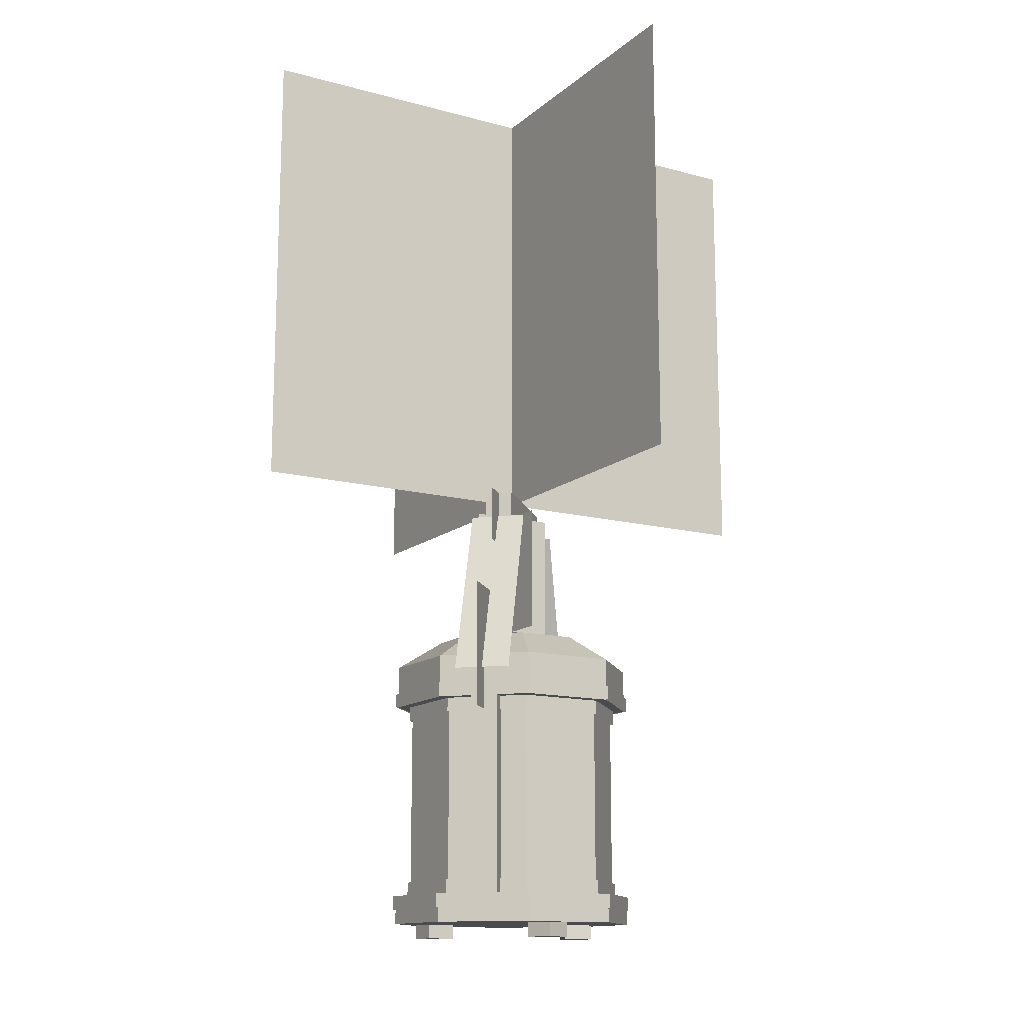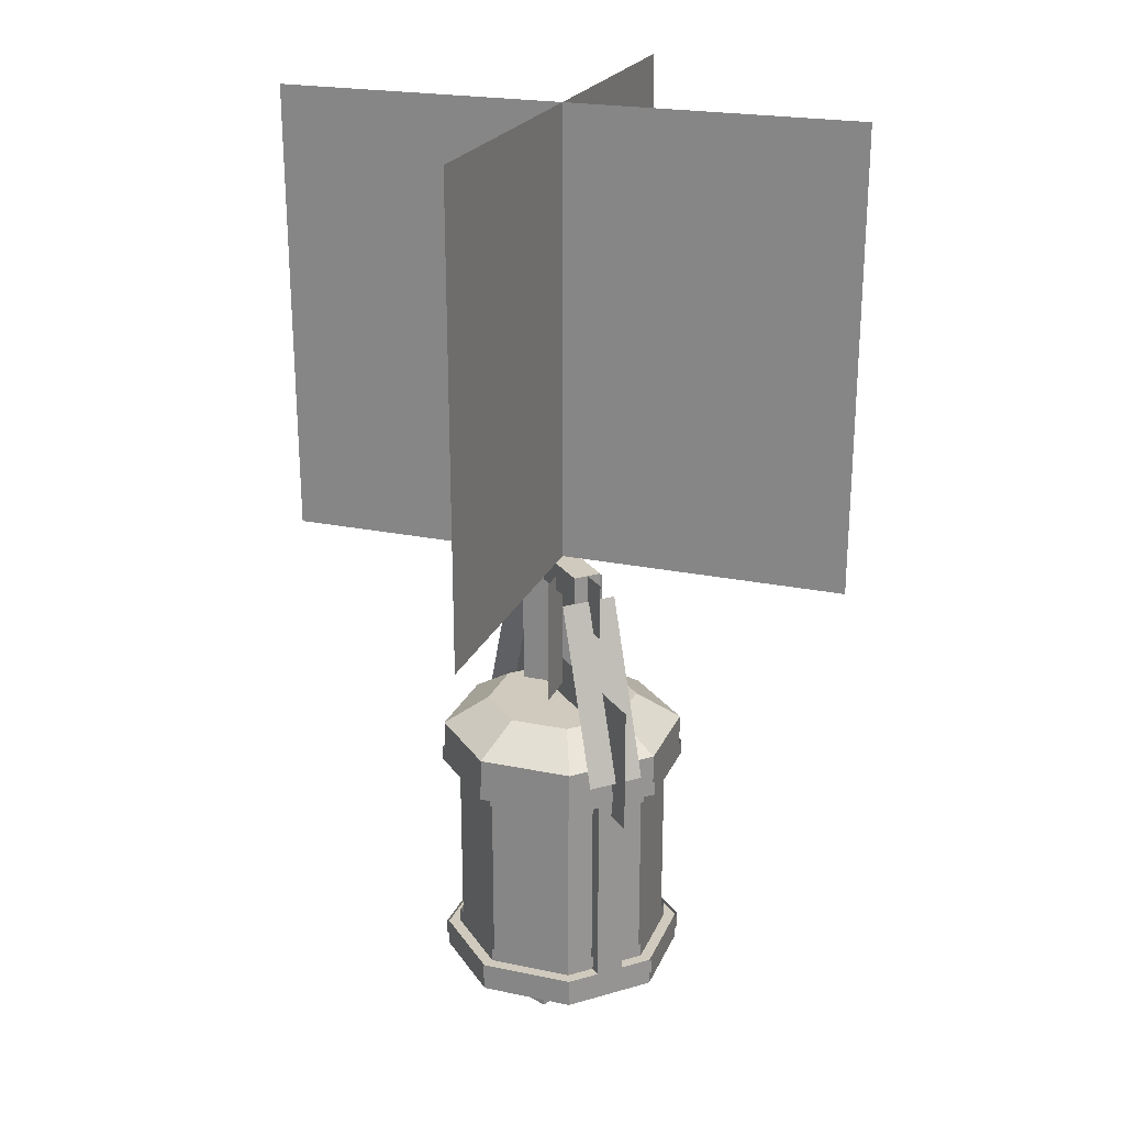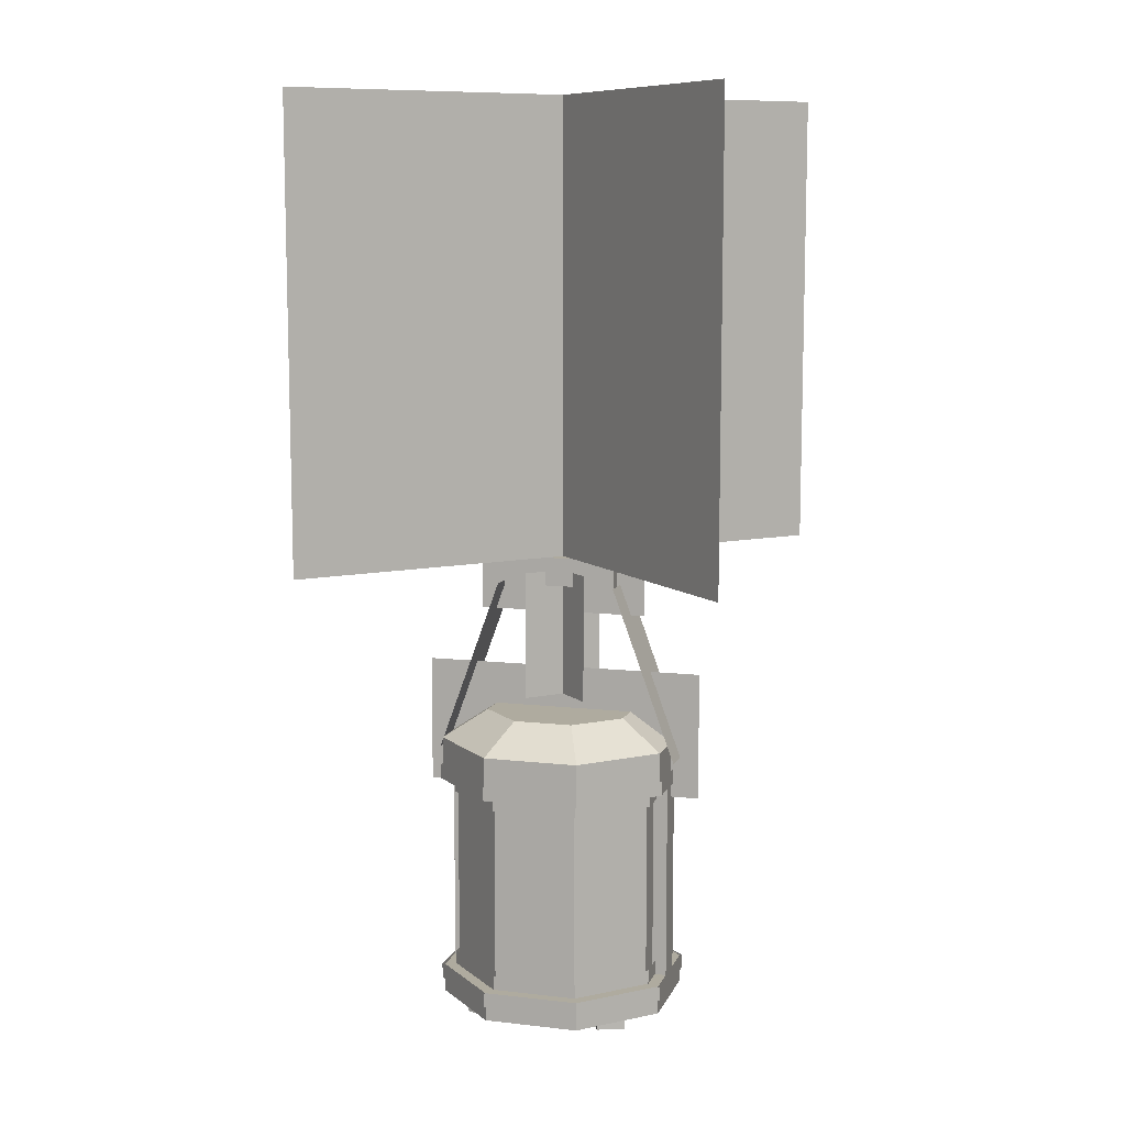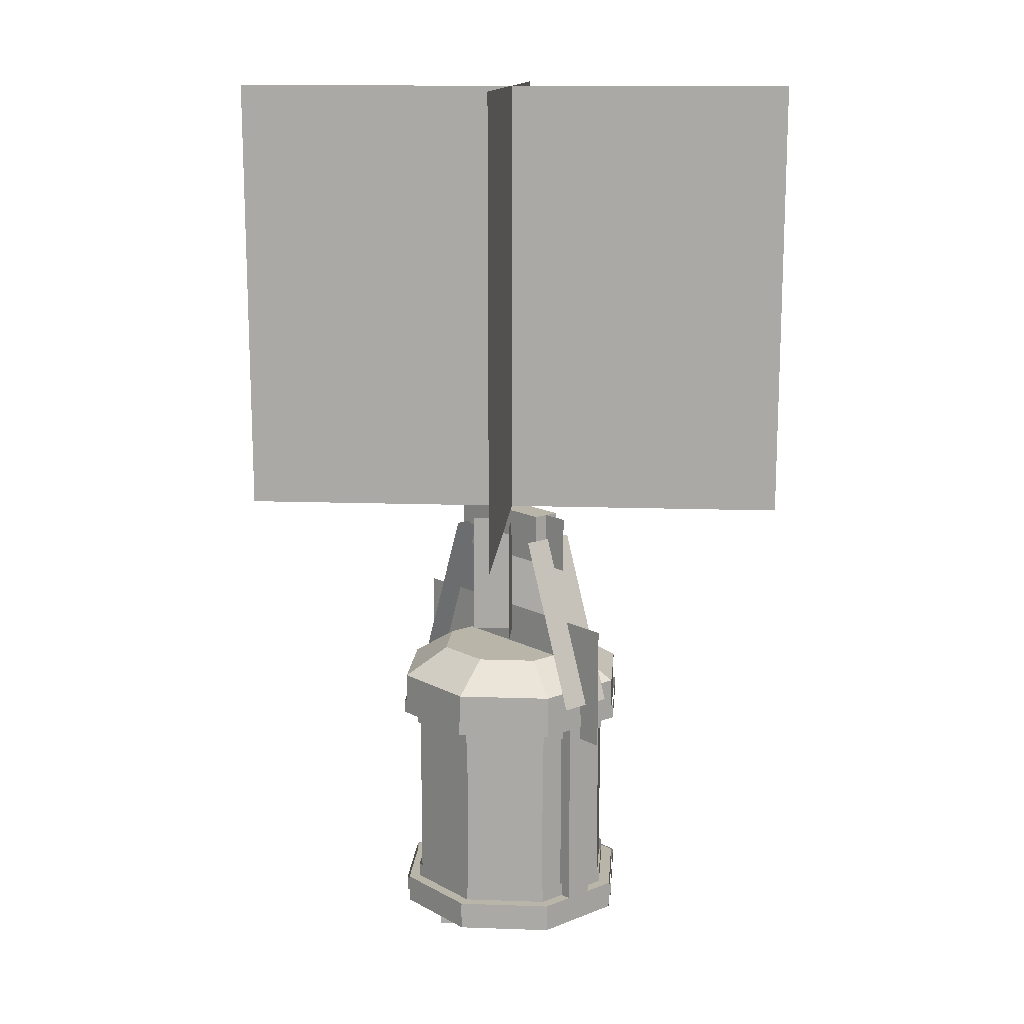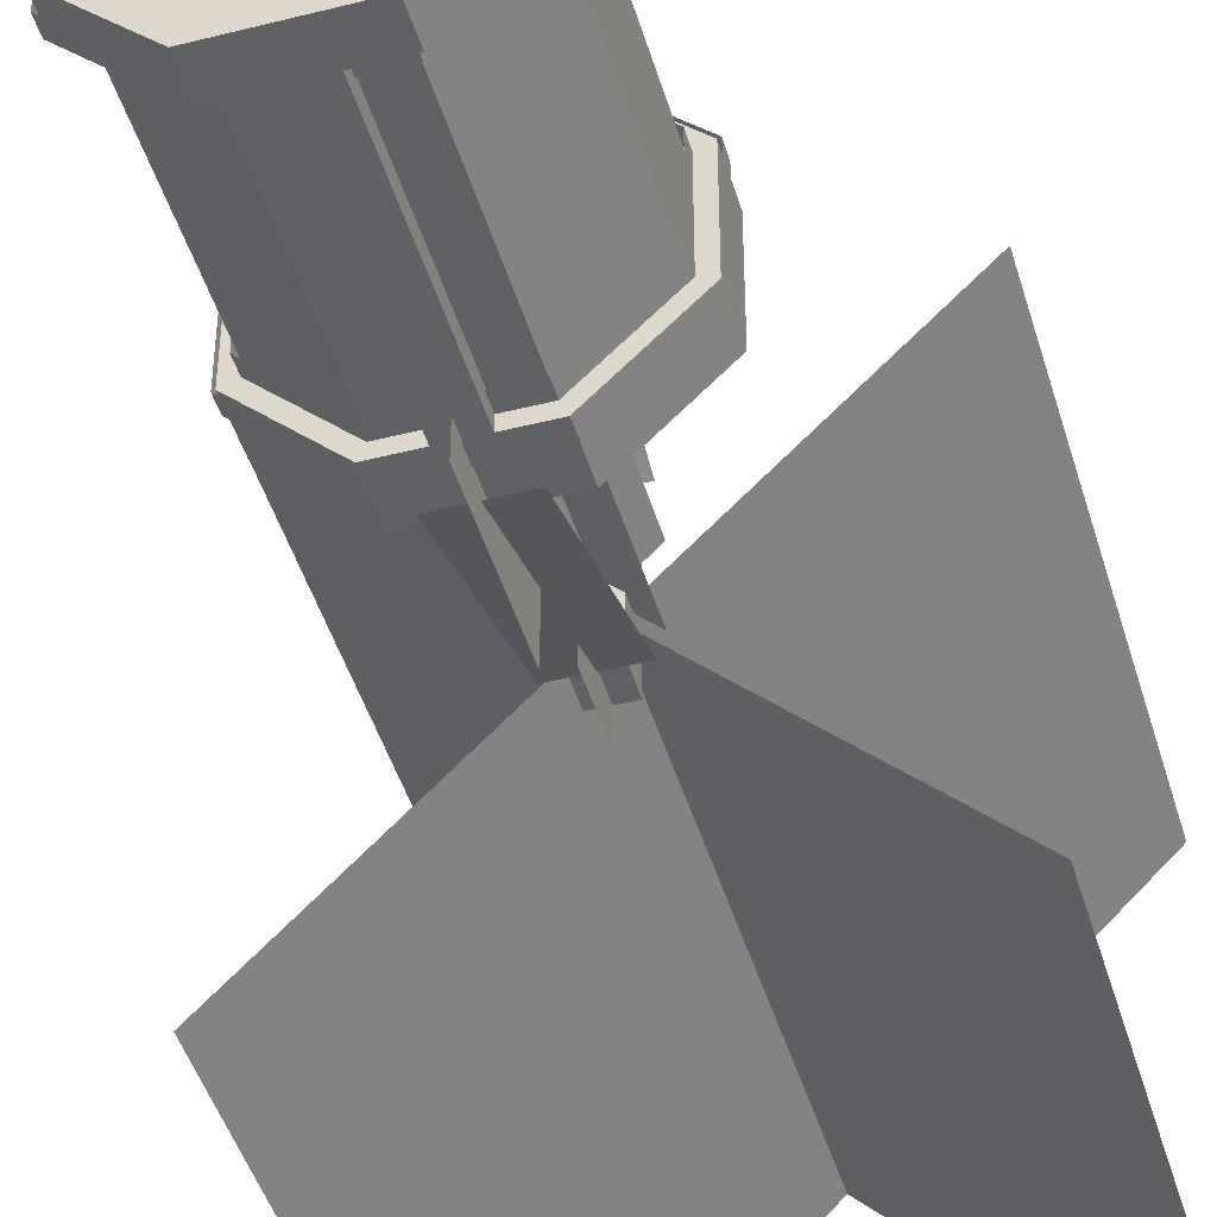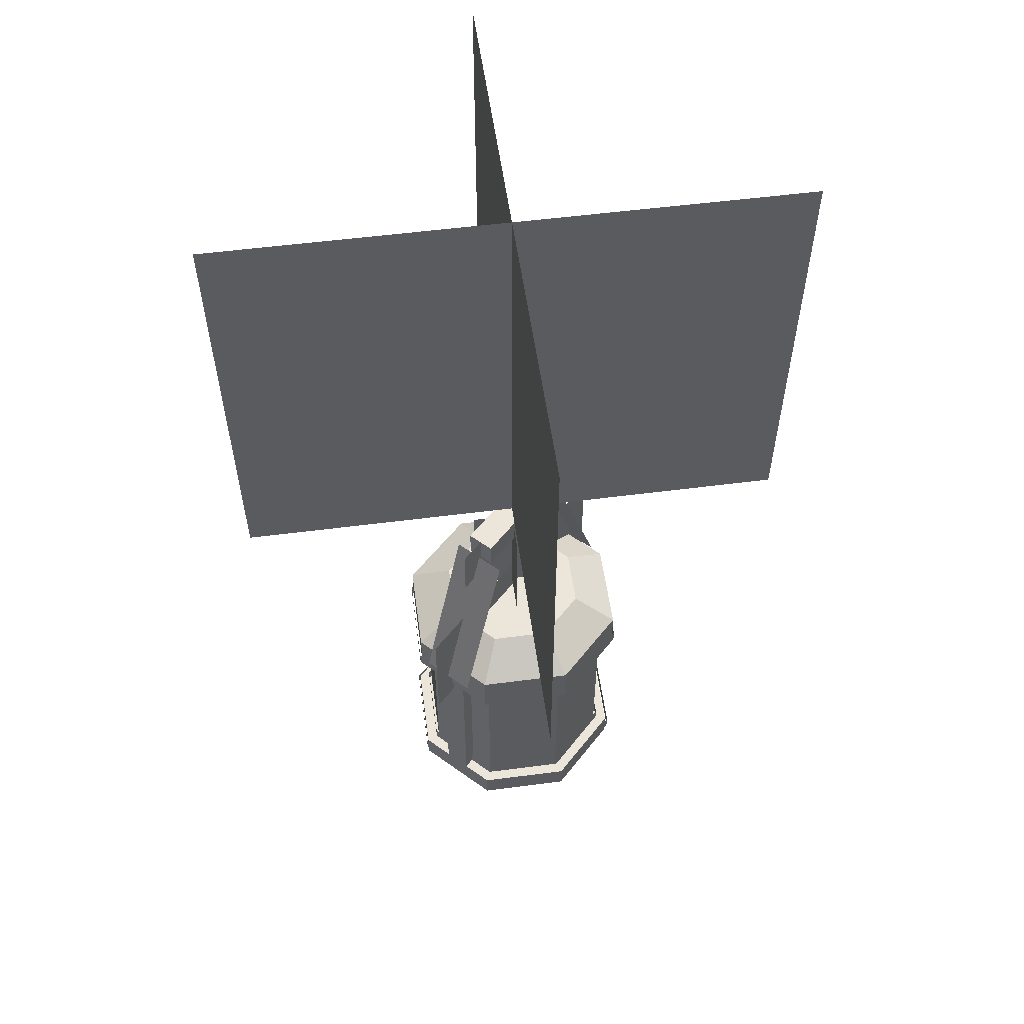
<metadata>
{"format":"obj","ext":"obj","renderer":"f3d","projection":"perspective","resolution":1024,"background":"white","views":[{"elev":-13.9,"azim":14.6,"up":"+Y"},{"elev":22.9,"azim":154.3,"up":"+Y"},{"elev":9.6,"azim":106.5,"up":"+Y"},{"elev":13.7,"azim":-40.6,"up":"+Y"},{"elev":-45.4,"azim":16.2,"up":"+Z"},{"elev":55.2,"azim":-142.8,"up":"+Y"}]}
</metadata>
<code>
o cube
v 0.95 1 0.05
v 0.05 1 0.95
v 0.05 2 0.95
v 0.95 2 0.05001
v 0.05 1 0.95
v 0.95 1 0.05
v 0.95 2 0.05001
v 0.05 2 0.95
f 1 2 3 4
f 5 6 7 8
o cube.000
v 0.95 1 0.95
v 0.05 1 0.05
v 0.05 2 0.05001
v 0.95 2 0.95
v 0.05 1 0.05
v 0.95 1 0.95
v 0.95 2 0.95
v 0.05 2 0.05001
f 9 10 11 12
f 13 14 15 16
o cube.001
v 0.6595 -0.03125 0.3749
v 0.6355 -0.03125 0.3172
v 0.6355 -0 0.3172
v 0.6595 -0 0.3749
v 0.6017 -0.03125 0.3989
v 0.6017 -0 0.3989
v 0.5778 -0.03125 0.3411
v 0.5778 -0 0.3411
f 17 18 19 20
f 21 17 20 22
f 23 21 22 24
f 18 23 24 19
f 18 17 21 23
o cube.002
v 0.5 0.4688 0.8125
v 0.5 0.4688 0.1875
v 0.5 0.75 0.1875
v 0.5 0.75 0.8125
v 0.5 0.4688 0.1875
v 0.5 0.4688 0.8125
v 0.5 0.75 0.8125
v 0.5 0.75 0.1875
f 25 26 27 28
f 29 30 31 32
o cube.003
v 0.5771 -0.03125 0.6571
v 0.6337 -0.03125 0.6835
v 0.6337 -0 0.6835
v 0.5771 -0 0.6571
v 0.6035 -0.03125 0.6004
v 0.6035 -0 0.6004
v 0.6602 -0.03125 0.6269
v 0.6602 -0 0.6269
f 33 34 35 36
f 37 33 36 38
f 39 37 38 40
f 34 39 40 35
f 34 33 37 39
o cube.004
v 0.3125 -0.03125 0.4558
v 0.2683 -0.03125 0.5
v 0.2683 -0 0.5
v 0.3125 -0 0.4558
v 0.3567 -0.03125 0.5
v 0.3567 -0 0.5
v 0.3125 -0.03125 0.5442
v 0.3125 -0 0.5442
f 41 42 43 44
f 45 41 44 46
f 47 45 46 48
f 42 47 48 43
f 42 41 45 47
o cube.005
v 0.5312 0.0625 0.25
v 0.4688 0.0625 0.25
v 0.4688 0.5 0.25
v 0.5312 0.5 0.25
v 0.5312 0.0625 0.75
v 0.5312 0.5 0.75
v 0.4688 0.0625 0.75
v 0.4688 0.5 0.75
f 49 50 51 52
f 53 49 52 54
f 55 53 54 56
f 50 55 56 51
o cylinder
v 0.5906 0.0625 0.7188
v 0.7188 0.0625 0.5906
v 0.7188 0.5 0.5906
v 0.5906 0.5 0.7188
v 0.7188 0.0625 0.4094
v 0.7188 0.5 0.4094
v 0.5906 0.0625 0.2812
v 0.5906 0.5 0.2812
v 0.4094 0.0625 0.2812
v 0.4094 0.5 0.2812
v 0.2812 0.0625 0.4094
v 0.2812 0.5 0.4094
v 0.2812 0.0625 0.5906
v 0.2812 0.5 0.5906
v 0.4094 0.0625 0.7188
v 0.4094 0.5 0.7188
f 57 58 59 60
f 58 61 62 59
f 61 63 64 62
f 63 65 66 64
f 65 67 68 66
f 67 69 70 68
f 69 71 72 70
f 71 57 60 72
o cylinder.000
v 0.6047 0.03125 0.7555
v 0.7539 0.03125 0.6063
v 0.7539 0.0625 0.6063
v 0.6047 0.0625 0.7555
v 0.7539 0.03125 0.3953
v 0.7539 0.0625 0.3953
v 0.6047 0.03125 0.2461
v 0.6047 0.0625 0.2461
v 0.3937 0.03125 0.2461
v 0.3937 0.0625 0.2461
v 0.2445 0.03125 0.3953
v 0.2445 0.0625 0.3953
v 0.2445 0.03125 0.6063
v 0.2445 0.0625 0.6063
v 0.3937 0.03125 0.7555
v 0.3937 0.0625 0.7555
f 73 74 75 76
f 74 77 78 75
f 77 79 80 78
f 79 81 82 80
f 81 83 84 82
f 83 85 86 84
f 85 87 88 86
f 87 73 76 88
o cylinder.001
v 0.5932 0.0625 0.725
v 0.725 0.0625 0.5932
v 0.725 0.09375 0.5932
v 0.5932 0.09375 0.725
v 0.725 0.0625 0.4068
v 0.725 0.09375 0.4068
v 0.5932 0.0625 0.275
v 0.5932 0.09375 0.275
v 0.4068 0.0625 0.275
v 0.4068 0.09375 0.275
v 0.275 0.0625 0.4068
v 0.275 0.09375 0.4068
v 0.275 0.0625 0.5932
v 0.275 0.09375 0.5932
v 0.4068 0.0625 0.725
v 0.4068 0.09375 0.725
f 89 90 91 92
f 90 93 94 91
f 93 95 96 94
f 95 97 98 96
f 97 99 100 98
f 99 101 102 100
f 103 89 92 104
f 101 103 104 102
o cylinder.002
v 0.5932 0.4688 0.725
v 0.725 0.4688 0.5932
v 0.725 0.5 0.5932
v 0.5932 0.5 0.725
v 0.725 0.4688 0.4068
v 0.725 0.5 0.4068
v 0.5932 0.4688 0.275
v 0.5932 0.5 0.275
v 0.4068 0.4688 0.275
v 0.4068 0.5 0.275
v 0.275 0.4688 0.4068
v 0.275 0.5 0.4068
v 0.275 0.4688 0.5932
v 0.275 0.5 0.5932
v 0.4068 0.4688 0.725
v 0.4068 0.5 0.725
f 105 106 107 108
f 106 109 110 107
f 109 111 112 110
f 111 113 114 112
f 113 115 116 114
f 115 117 118 116
f 119 105 108 120
f 117 119 120 118
o cylinder.003
v 0.6055 0.5 0.7547
v 0.7547 0.5 0.6055
v 0.7547 0.5312 0.6055
v 0.6055 0.5312 0.7547
v 0.7547 0.5 0.3945
v 0.7547 0.5312 0.3945
v 0.6055 0.5 0.2453
v 0.6055 0.5312 0.2453
v 0.3945 0.5 0.2453
v 0.3945 0.5312 0.2453
v 0.2453 0.5 0.3945
v 0.2453 0.5312 0.3945
v 0.2453 0.5 0.6055
v 0.2453 0.5312 0.6055
v 0.3945 0.5 0.7547
v 0.3945 0.5312 0.7547
f 121 122 123 124
f 122 125 126 123
f 125 127 128 126
f 127 129 130 128
f 129 131 132 130
f 131 133 134 132
f 133 135 136 134
f 135 121 124 136
o cylinder.004
v 0.75 0.5 0.6036
v 0.6036 0.5 0.75
v 0.5 0.5 0.5
v 0.75 0.5938 0.6036
v 0.6036 0.5938 0.75
v 0.75 0.5 0.3964
v 0.75 0.5938 0.3964
v 0.6036 0.5 0.25
v 0.6036 0.5938 0.25
v 0.3964 0.5 0.25
v 0.3964 0.5938 0.25
v 0.25 0.5 0.3964
v 0.25 0.5938 0.3964
v 0.25 0.5 0.6036
v 0.25 0.5938 0.6036
v 0.3964 0.5 0.75
v 0.3964 0.5938 0.75
v 0.5647 0.6562 0.3438
v 0.6562 0.6562 0.4353
v 0.4353 0.6562 0.3438
v 0.3438 0.6562 0.4353
v 0.3438 0.6562 0.5647
v 0.4353 0.6562 0.6562
v 0.5647 0.6562 0.6562
v 0.6562 0.6562 0.5647
f 137 138 139
f 138 137 140 141
f 142 137 139
f 137 142 143 140
f 144 142 139
f 142 144 145 143
f 146 144 139
f 144 146 147 145
f 148 146 139
f 146 148 149 147
f 150 148 139
f 148 150 151 149
f 152 150 139
f 150 152 153 151
f 138 152 139
f 152 138 141 153
f 154 155 143 145
f 156 154 145 147
f 157 156 147 149
f 158 157 149 151
f 159 158 151 153
f 160 159 153 141
f 161 160 141 140
f 155 161 140 143
f 156 157 158 159
f 159 160 161 155
f 155 154 156 159
o cylinder.005
v 0.75 -0 0.6036
v 0.6036 -0 0.75
v 0.5 -0 0.5
v 0.75 0.0625 0.6036
v 0.6036 0.0625 0.75
v 0.5 0.0625 0.5
v 0.75 -0 0.3964
v 0.75 0.0625 0.3964
v 0.6036 -0 0.25
v 0.6036 0.0625 0.25
v 0.3964 -0 0.25
v 0.3964 0.0625 0.25
v 0.25 -0 0.3964
v 0.25 0.0625 0.3964
v 0.25 -0 0.6036
v 0.25 0.0625 0.6036
v 0.3964 -0 0.75
v 0.3964 0.0625 0.75
f 162 163 164
f 166 165 167
f 168 162 164
f 165 169 167
f 170 168 164
f 169 171 167
f 172 170 164
f 171 173 167
f 174 172 164
f 173 175 167
f 176 174 164
f 175 177 167
f 178 176 164
f 177 179 167
f 163 178 164
f 179 166 167
f 163 162 165 166
f 162 168 169 165
f 168 170 171 169
f 170 172 173 171
f 172 174 175 173
f 174 176 177 175
f 176 178 179 177
f 178 163 166 179
o cube.006
v 0.5625 0.5606 0.7706
v 0.4375 0.5606 0.7706
v 0.4375 0.9424 0.6316
v 0.5625 0.9424 0.6316
v 0.4375 0.5606 0.7706
v 0.5625 0.5606 0.7706
v 0.5625 0.9424 0.6316
v 0.4375 0.9424 0.6316
f 180 181 182 183
f 184 185 186 187
o cube.007
v 0.5625 0.5606 0.2294
v 0.4375 0.5606 0.2294
v 0.4375 0.9424 0.3684
v 0.5625 0.9424 0.3684
v 0.4375 0.5606 0.2294
v 0.5625 0.5606 0.2294
v 0.5625 0.9424 0.3684
v 0.4375 0.9424 0.3684
f 188 189 190 191
f 192 193 194 195
o cube.008
v 0.5663 0.6875 0.4337
v 0.4337 0.6875 0.5663
v 0.4337 0.9688 0.5663
v 0.5663 0.9688 0.4337
v 0.4337 0.6875 0.5663
v 0.5663 0.6875 0.4337
v 0.5663 0.9688 0.4337
v 0.4337 0.9688 0.5663
f 196 197 198 199
f 200 201 202 203
o cube.009
v 0.5663 0.6875 0.5663
v 0.4337 0.6875 0.4337
v 0.4337 0.9688 0.4337
v 0.5663 0.9688 0.5663
v 0.4337 0.6875 0.4337
v 0.5663 0.6875 0.5663
v 0.5663 0.9688 0.5663
v 0.4337 0.9688 0.4337
f 204 205 206 207
f 208 209 210 211
o cube.010
v 0.5312 0.9375 0.375
v 0.4688 0.9375 0.375
v 0.4688 1 0.375
v 0.5312 1 0.375
v 0.5312 0.9375 0.625
v 0.5312 1 0.625
v 0.4688 0.9375 0.625
v 0.4688 1 0.625
f 212 213 214 215
f 216 212 215 217
f 218 216 217 219
f 213 218 219 214
f 219 217 215 214
f 213 212 216 218
o cube.011
v 0.5 0.875 0.6875
v 0.5 0.875 0.3125
v 0.5 1 0.3125
v 0.5 1 0.6875
v 0.5 0.875 0.3125
v 0.5 0.875 0.6875
v 0.5 1 0.6875
v 0.5 1 0.3125
f 220 221 222 223
f 224 225 226 227

</code>
